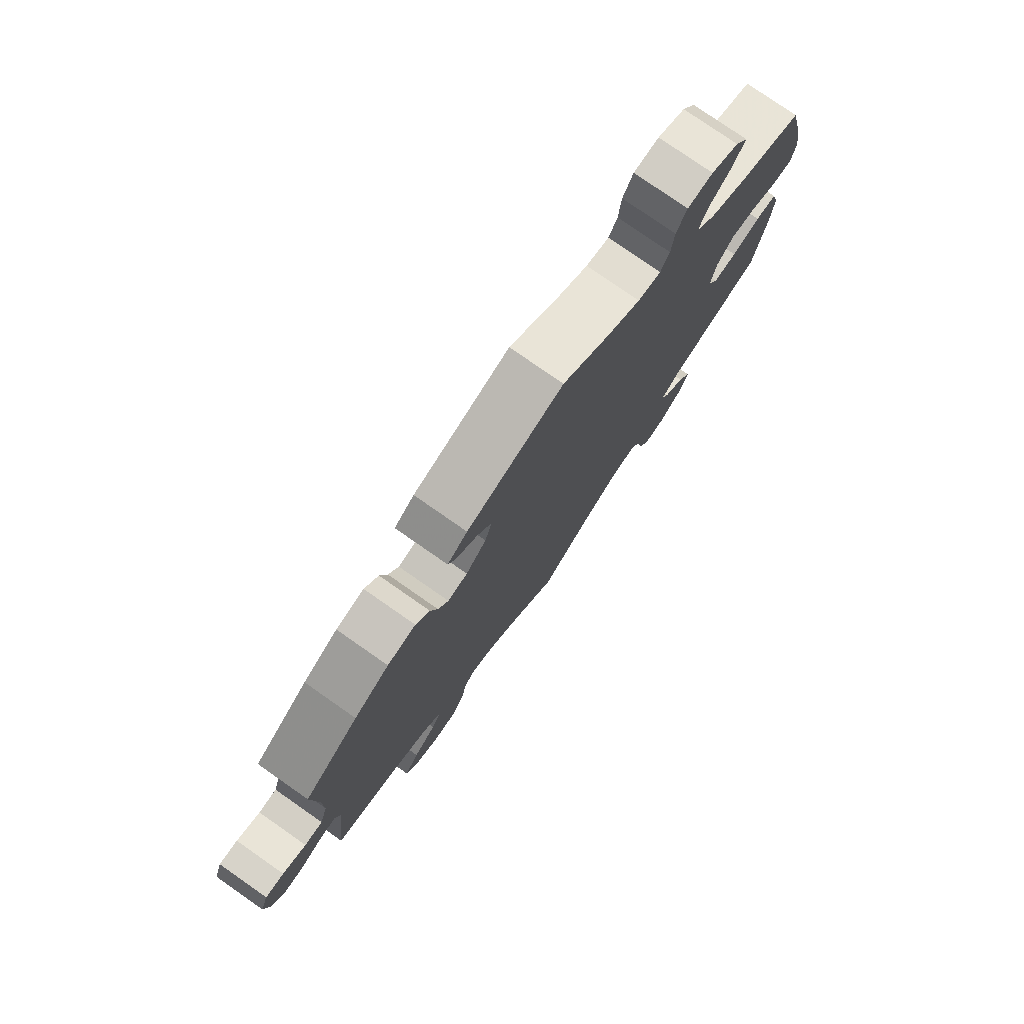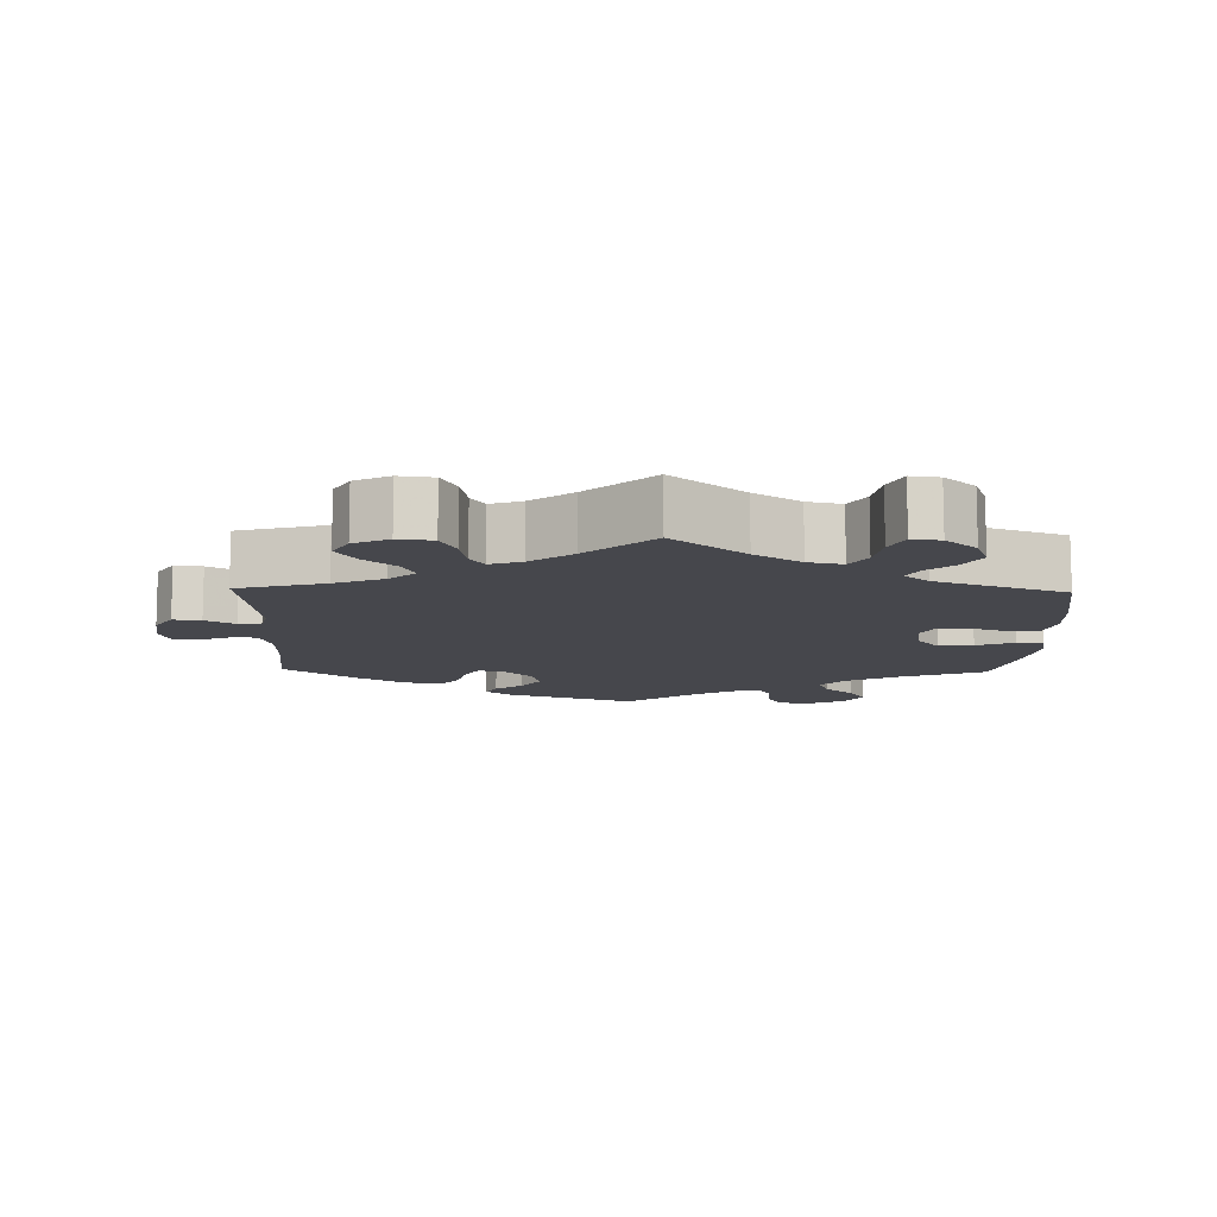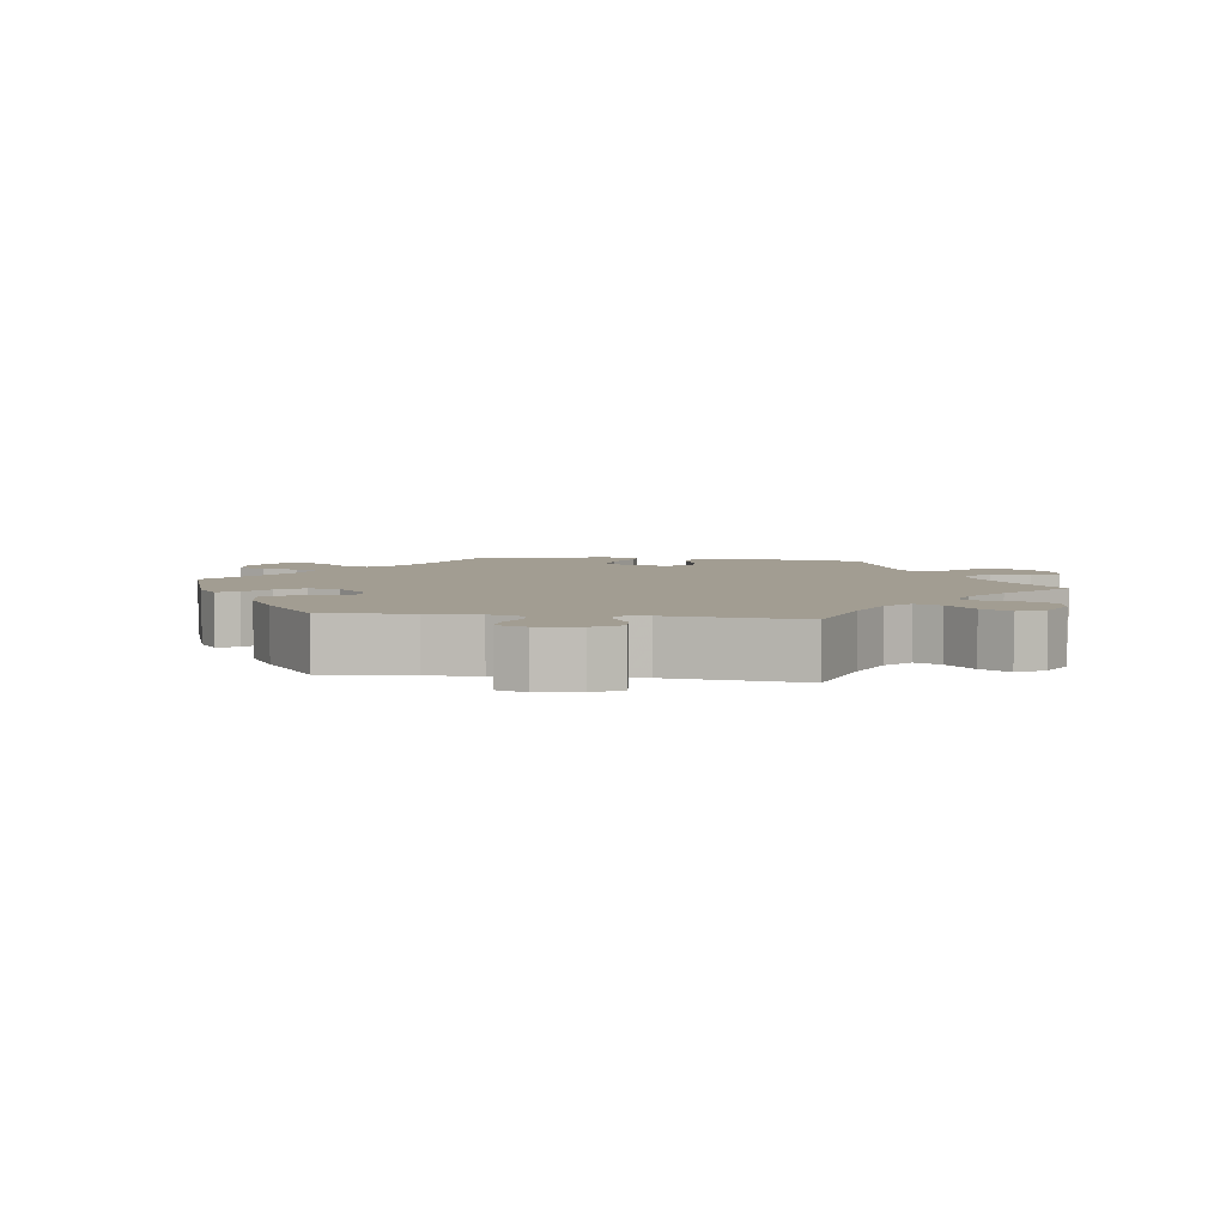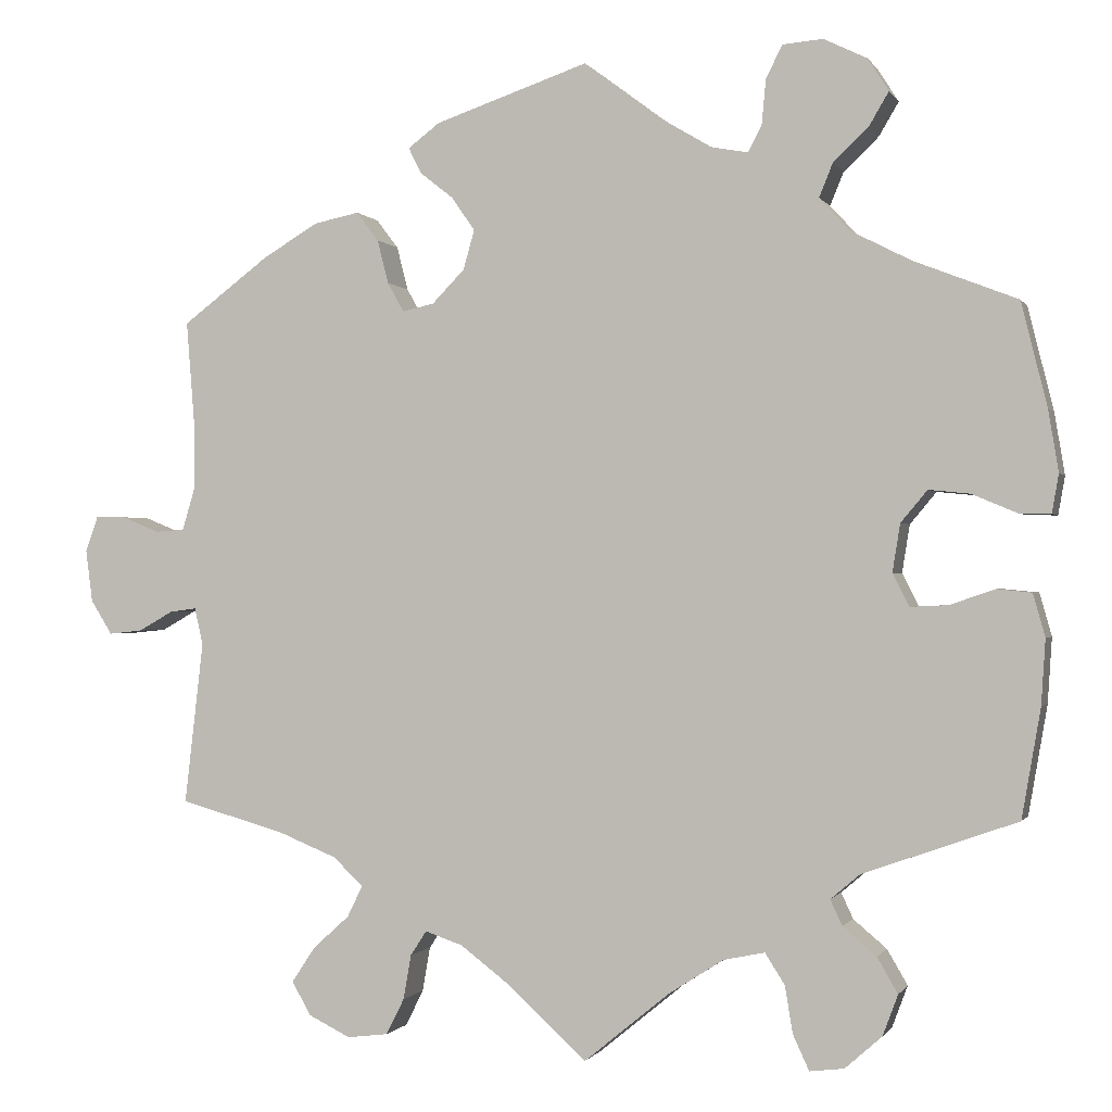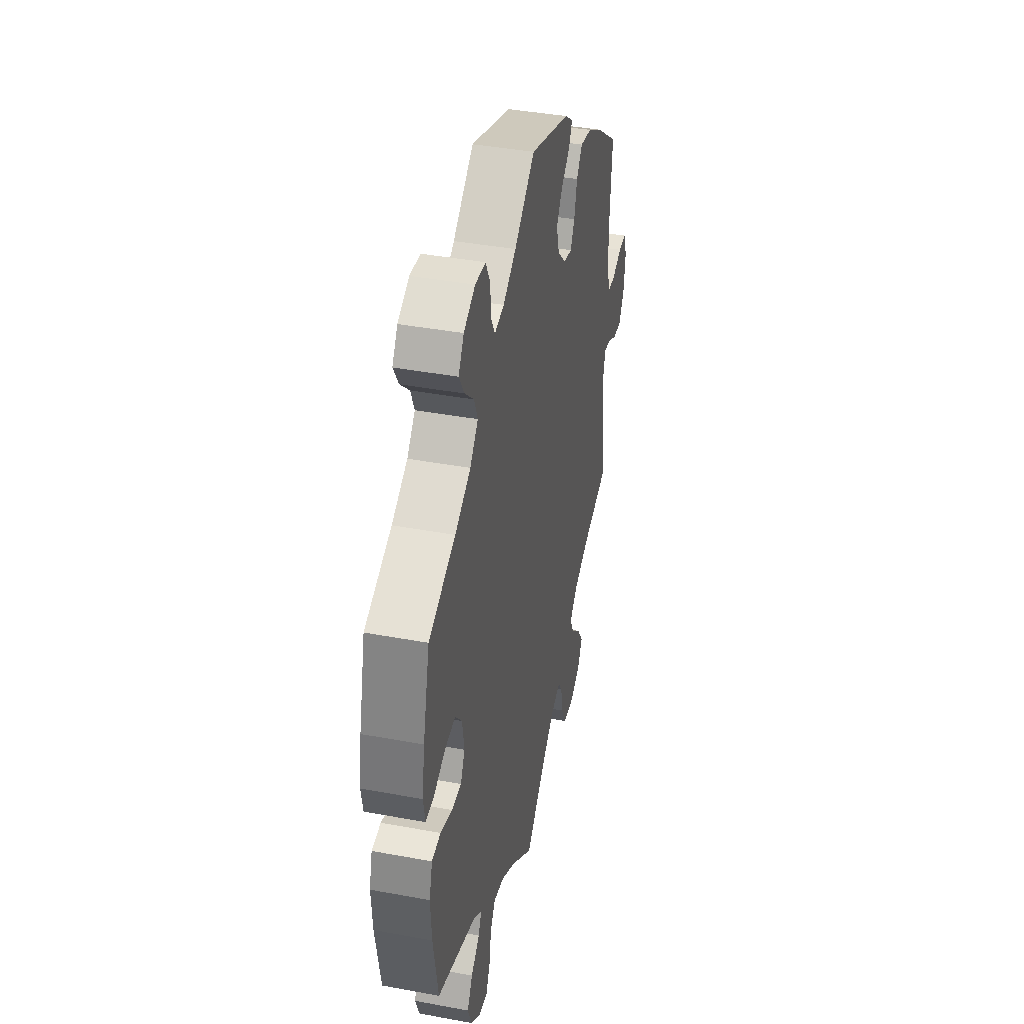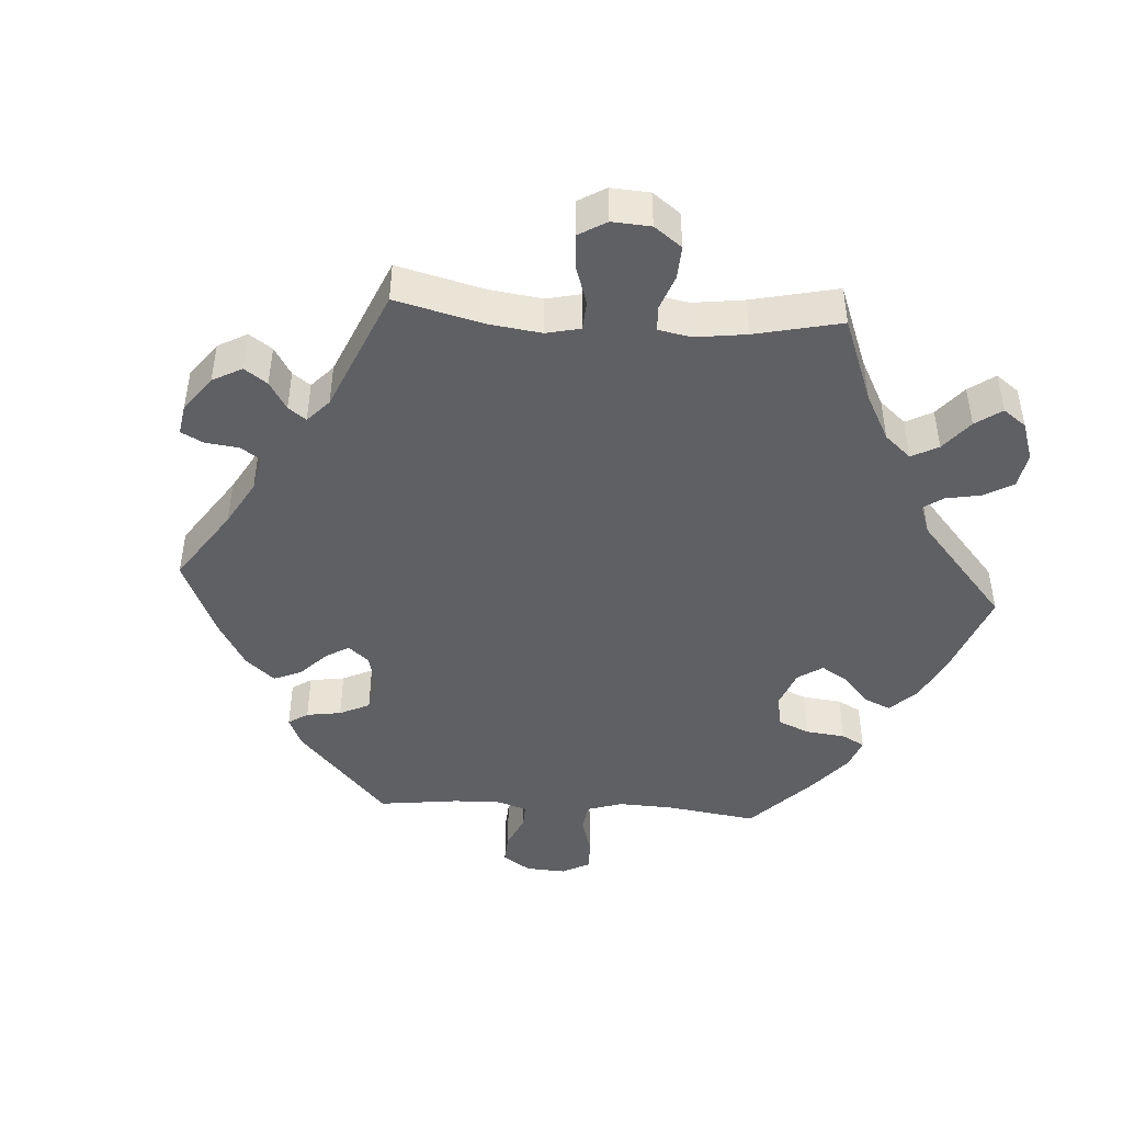
<metadata>
{"format":"obj","ext":"obj","renderer":"f3d","projection":"perspective","resolution":1024,"background":"white","views":[{"elev":78.0,"azim":124.9,"up":"+Z"},{"elev":-10.9,"azim":178.6,"up":"+Y"},{"elev":4.9,"azim":98.0,"up":"+Y"},{"elev":-0.6,"azim":-163.9,"up":"+Z"},{"elev":40.5,"azim":-77.2,"up":"+Z"},{"elev":-45.0,"azim":146.3,"up":"+Y"}]}
</metadata>
<code>
v 0.179 0.07 0.517
v 0.216 0.07 0.489
v 0.201 0.07 0.459
v 0.162 0.07 0.428
v 0.135 0.07 0.389
v 0.148 0.07 0.343
v 0.186 0.07 0.304
v 0.223 0.07 0.296
v 0.242 0.07 0.33
v 0.255 0.07 0.381
v 0.281 0.07 0.415
v 0.334 0.07 0.404
v 0.399 0.07 0.365
v 0.5 0.07 0.289
v 0.49 0.07 0.164
v 0.49 0.07 0.089
v 0.505 0.07 0.039
v 0.539 0.07 0.037
v 0.583 0.07 0.055
v 0.618 0.07 0.056
v 0.633 0.07 0.014
v 0.625 0.07 -0.047
v 0.6 0.07 -0.087
v 0.561 0.07 -0.083
v 0.52 0.07 -0.06
v 0.489 0.07 -0.056
v 0.479 0.07 -0.099
v 0.501 0.07 -0.289
v 0.379 0.07 -0.323
v 0.31 0.07 -0.351
v 0.274 0.07 -0.384
v 0.292 0.07 -0.421
v 0.335 0.07 -0.46
v 0.362 0.07 -0.501
v 0.34 0.07 -0.54
v 0.291 0.07 -0.564
v 0.243 0.07 -0.558
v 0.222 0.07 -0.516
v 0.213 0.07 -0.464
v 0.194 0.07 -0.435
v 0.15 0.07 -0.45
v 0.092 0.07 -0.494
v 0 0.07 -0.578
v -0.1 0.07 -0.496
v -0.164 0.07 -0.455
v -0.212 0.07 -0.445
v -0.235 0.07 -0.481
v -0.244 0.07 -0.536
v -0.263 0.07 -0.577
v -0.303 0.07 -0.572
v -0.346 0.07 -0.534
v -0.364 0.07 -0.486
v -0.34 0.07 -0.445
v -0.301 0.07 -0.412
v -0.287 0.07 -0.382
v -0.321 0.07 -0.353
v -0.501 0.07 -0.289
v -0.523 0.07 -0.162
v -0.528 0.07 -0.086
v -0.514 0.07 -0.036
v -0.474 0.07 -0.032
v -0.421 0.07 -0.05
v -0.377 0.07 -0.052
v -0.358 0.07 -0.014
v -0.367 0.07 0.042
v -0.398 0.07 0.079
v -0.446 0.07 0.074
v -0.498 0.07 0.052
v -0.535 0.07 0.051
v -0.543 0.07 0.096
v -0.531 0.07 0.168
v -0.501 0.07 0.289
v -0.381 0.07 0.336
v -0.311 0.07 0.372
v -0.275 0.07 0.411
v -0.291 0.07 0.45
v -0.332 0.07 0.489
v -0.355 0.07 0.528
v -0.331 0.07 0.566
v -0.28 0.07 0.591
v -0.233 0.07 0.587
v -0.214 0.07 0.549
v -0.209 0.07 0.497
v -0.193 0.07 0.466
v -0.15 0.07 0.474
v -0.092 0.07 0.509
v 0 0.07 0.578
v 0.179 0 0.517
v 0.216 0 0.489
v 0.201 0 0.459
v 0.162 0 0.428
v 0.135 0 0.389
v 0.148 0 0.343
v 0.186 0 0.304
v 0.223 0 0.296
v 0.242 0 0.33
v 0.255 0 0.381
v 0.281 0 0.415
v 0.334 0 0.404
v 0.399 0 0.365
v 0.5 0 0.289
v 0.49 0 0.164
v 0.49 0 0.089
v 0.505 0 0.039
v 0.539 0 0.037
v 0.583 0 0.055
v 0.618 0 0.056
v 0.633 0 0.014
v 0.625 0 -0.047
v 0.6 0 -0.087
v 0.561 0 -0.083
v 0.52 0 -0.06
v 0.489 0 -0.056
v 0.479 0 -0.099
v 0.501 0 -0.289
v 0.379 0 -0.323
v 0.31 0 -0.351
v 0.274 0 -0.384
v 0.292 0 -0.421
v 0.335 0 -0.46
v 0.362 0 -0.501
v 0.34 0 -0.54
v 0.291 0 -0.564
v 0.243 0 -0.558
v 0.222 0 -0.516
v 0.213 0 -0.464
v 0.194 0 -0.435
v 0.15 0 -0.45
v 0.092 0 -0.494
v 0 0 -0.578
v -0.1 0 -0.496
v -0.164 0 -0.455
v -0.212 0 -0.445
v -0.235 0 -0.481
v -0.244 0 -0.536
v -0.263 0 -0.577
v -0.303 0 -0.572
v -0.346 0 -0.534
v -0.364 0 -0.486
v -0.34 0 -0.445
v -0.301 0 -0.412
v -0.287 0 -0.382
v -0.321 0 -0.353
v -0.501 0 -0.289
v -0.523 0 -0.162
v -0.528 0 -0.086
v -0.514 0 -0.036
v -0.474 0 -0.032
v -0.421 0 -0.05
v -0.377 0 -0.052
v -0.358 0 -0.014
v -0.367 0 0.042
v -0.398 0 0.079
v -0.446 0 0.074
v -0.498 0 0.052
v -0.535 0 0.051
v -0.543 0 0.096
v -0.531 0 0.168
v -0.501 0 0.289
v -0.381 0 0.336
v -0.311 0 0.372
v -0.275 0 0.411
v -0.291 0 0.45
v -0.332 0 0.489
v -0.355 0 0.528
v -0.331 0 0.566
v -0.28 0 0.591
v -0.233 0 0.587
v -0.214 0 0.549
v -0.209 0 0.497
v -0.193 0 0.466
v -0.15 0 0.474
v -0.092 0 0.509
v 0 0 0.578
f 86 87 1 2
f 85 86 2 3
f 84 85 3 4
f 80 81 82 83
f 80 83 84
f 79 80 84
f 76 77 78 79
f 75 76 79 84
f 74 75 84 4
f 70 71 72 73
f 67 68 69 70
f 66 67 70 73
f 65 66 73 74
f 59 60 61 62
f 59 62 63
f 56 57 58 59
f 55 56 59 63
f 51 52 53 54
f 51 54 55
f 50 51 55
f 47 48 49 50
f 46 47 50 55
f 45 46 55 63
f 42 43 44
f 41 42 44 45
f 40 41 45 63
f 36 37 38 39
f 36 39 40
f 35 36 40
f 32 33 34 35
f 31 32 35 40
f 30 31 40 63
f 27 28 29
f 26 27 29 30
f 22 23 24 25
f 22 25 26
f 21 22 26
f 18 19 20 21
f 17 18 21 26
f 16 17 26 30
f 12 13 14 15
f 9 10 11 12
f 8 9 12 15
f 7 8 15 16
f 65 74 4 5
f 64 65 5 6
f 63 64 6 7
f 7 16 30 63
f 89 88 174 173
f 90 89 173 172
f 91 90 172 171
f 170 169 168 167
f 171 170 167
f 171 167 166
f 166 165 164 163
f 171 166 163 162
f 91 171 162 161
f 160 159 158 157
f 157 156 155 154
f 160 157 154 153
f 161 160 153 152
f 149 148 147 146
f 150 149 146
f 146 145 144 143
f 150 146 143 142
f 141 140 139 138
f 142 141 138
f 142 138 137
f 137 136 135 134
f 142 137 134 133
f 150 142 133 132
f 131 130 129
f 132 131 129 128
f 150 132 128 127
f 126 125 124 123
f 127 126 123
f 127 123 122
f 122 121 120 119
f 127 122 119 118
f 150 127 118 117
f 116 115 114
f 117 116 114 113
f 112 111 110 109
f 113 112 109
f 113 109 108
f 108 107 106 105
f 113 108 105 104
f 117 113 104 103
f 102 101 100 99
f 99 98 97 96
f 102 99 96 95
f 103 102 95 94
f 92 91 161 152
f 93 92 152 151
f 94 93 151 150
f 150 117 103 94
f 1 88 89 2
f 2 89 90 3
f 3 90 91 4
f 4 91 92 5
f 5 92 93 6
f 6 93 94 7
f 7 94 95 8
f 8 95 96 9
f 9 96 97 10
f 10 97 98 11
f 11 98 99 12
f 12 99 100 13
f 13 100 101 14
f 14 101 102 15
f 15 102 103 16
f 16 103 104 17
f 17 104 105 18
f 18 105 106 19
f 19 106 107 20
f 20 107 108 21
f 21 108 109 22
f 22 109 110 23
f 23 110 111 24
f 24 111 112 25
f 25 112 113 26
f 26 113 114 27
f 27 114 115 28
f 28 115 116 29
f 29 116 117 30
f 30 117 118 31
f 31 118 119 32
f 32 119 120 33
f 33 120 121 34
f 34 121 122 35
f 35 122 123 36
f 36 123 124 37
f 37 124 125 38
f 38 125 126 39
f 39 126 127 40
f 40 127 128 41
f 41 128 129 42
f 42 129 130 43
f 43 130 131 44
f 44 131 132 45
f 45 132 133 46
f 46 133 134 47
f 47 134 135 48
f 48 135 136 49
f 49 136 137 50
f 50 137 138 51
f 51 138 139 52
f 52 139 140 53
f 53 140 141 54
f 54 141 142 55
f 55 142 143 56
f 56 143 144 57
f 57 144 145 58
f 58 145 146 59
f 59 146 147 60
f 60 147 148 61
f 61 148 149 62
f 62 149 150 63
f 63 150 151 64
f 64 151 152 65
f 65 152 153 66
f 66 153 154 67
f 67 154 155 68
f 68 155 156 69
f 69 156 157 70
f 70 157 158 71
f 71 158 159 72
f 72 159 160 73
f 73 160 161 74
f 74 161 162 75
f 75 162 163 76
f 76 163 164 77
f 77 164 165 78
f 78 165 166 79
f 79 166 167 80
f 80 167 168 81
f 81 168 169 82
f 82 169 170 83
f 83 170 171 84
f 84 171 172 85
f 85 172 173 86
f 86 173 174 87
f 87 174 88 1

</code>
